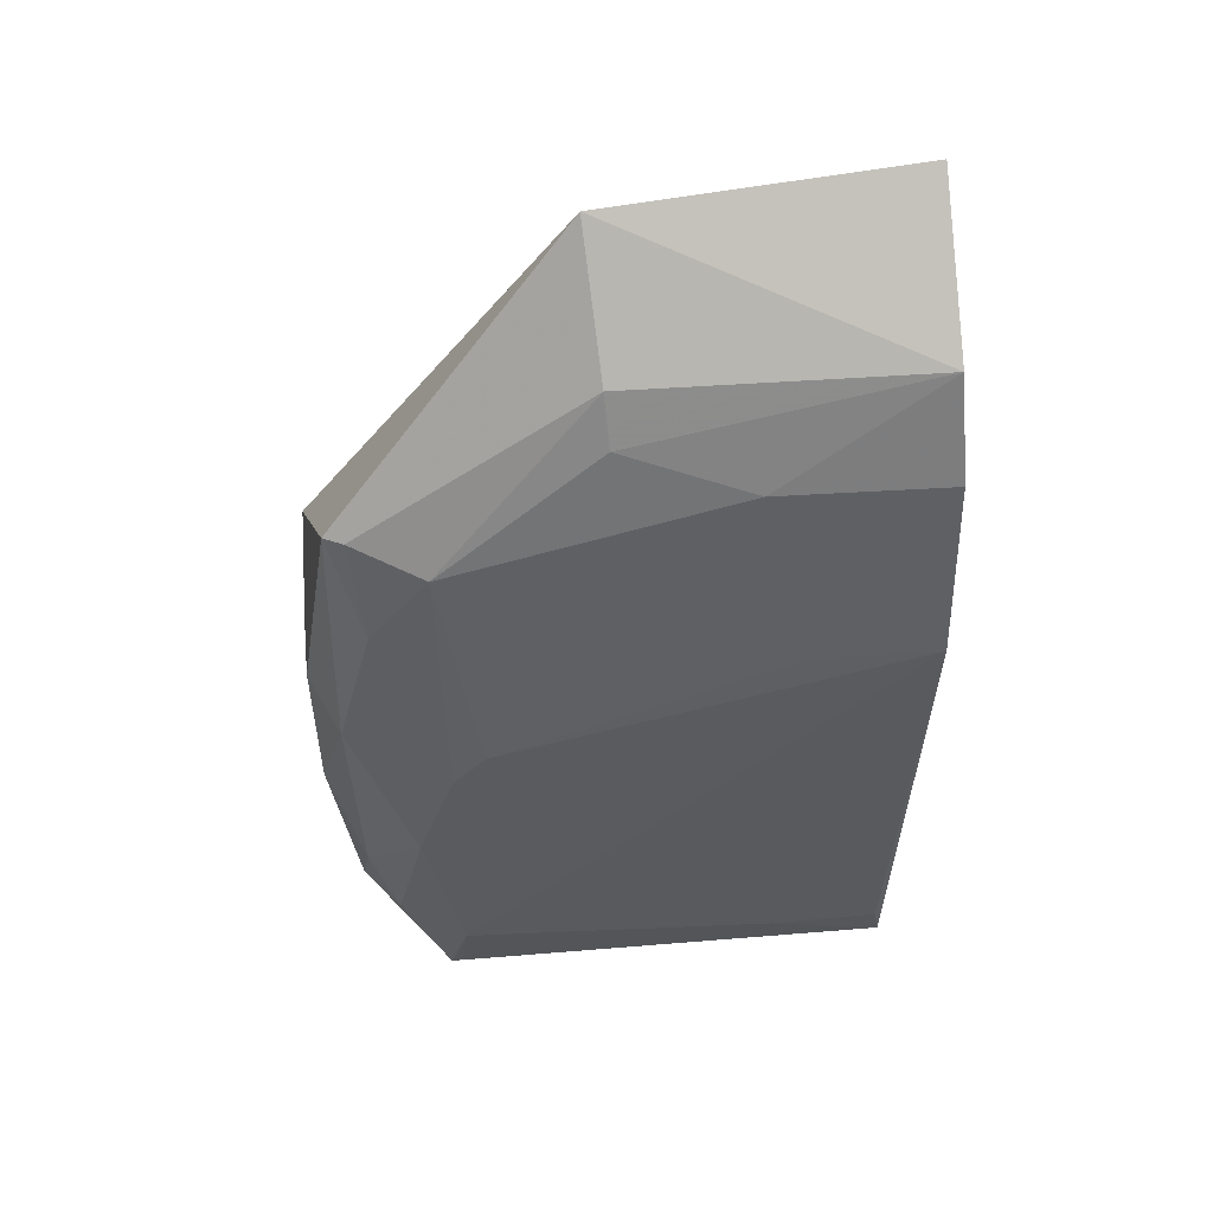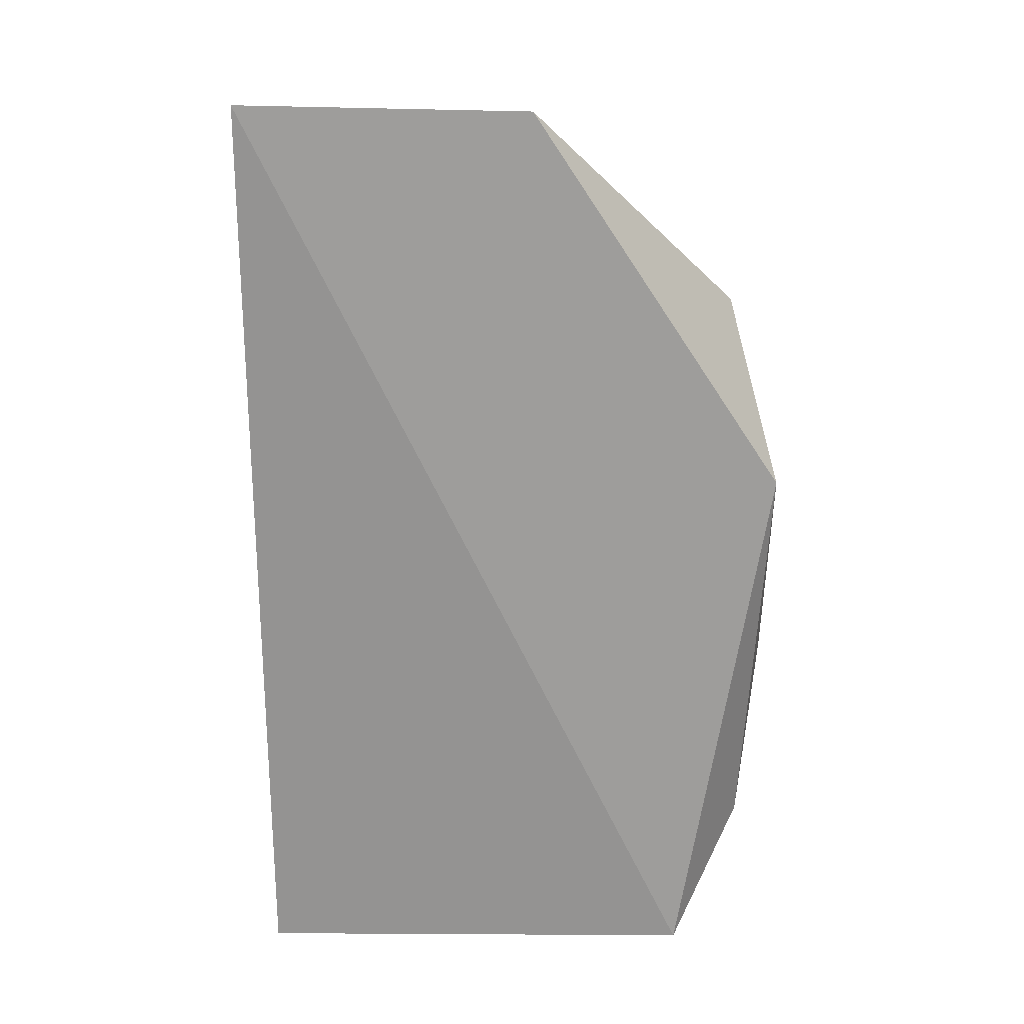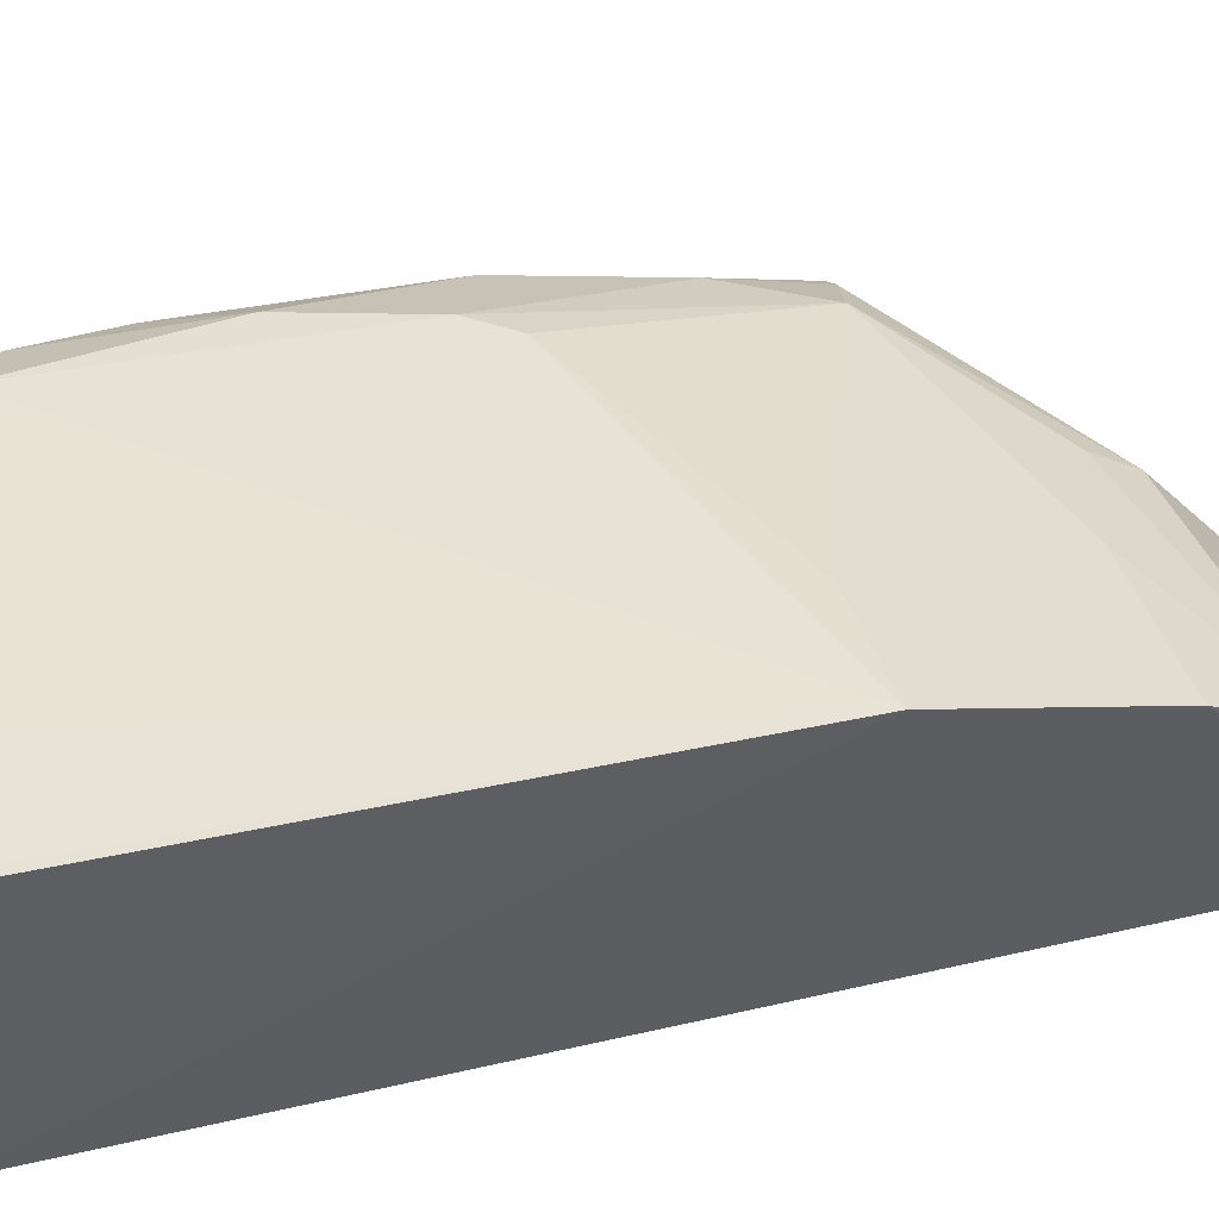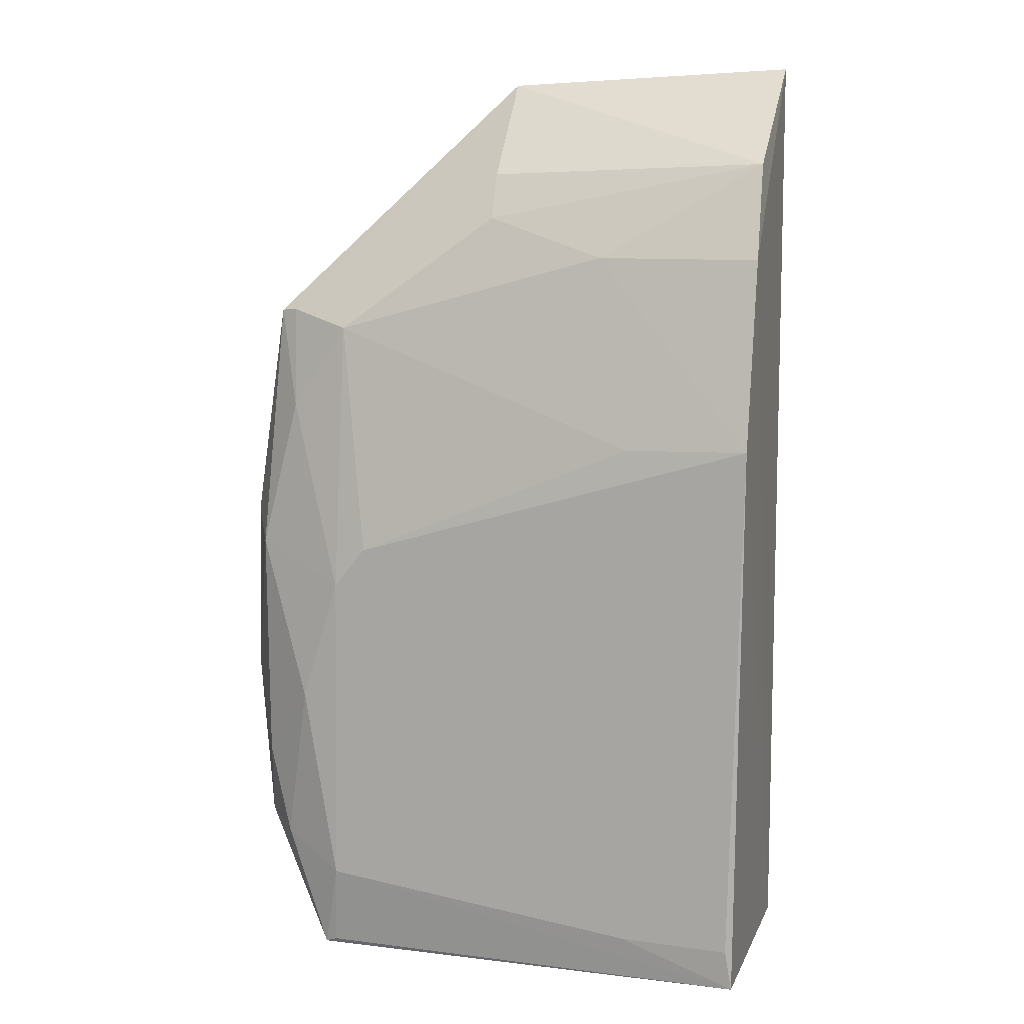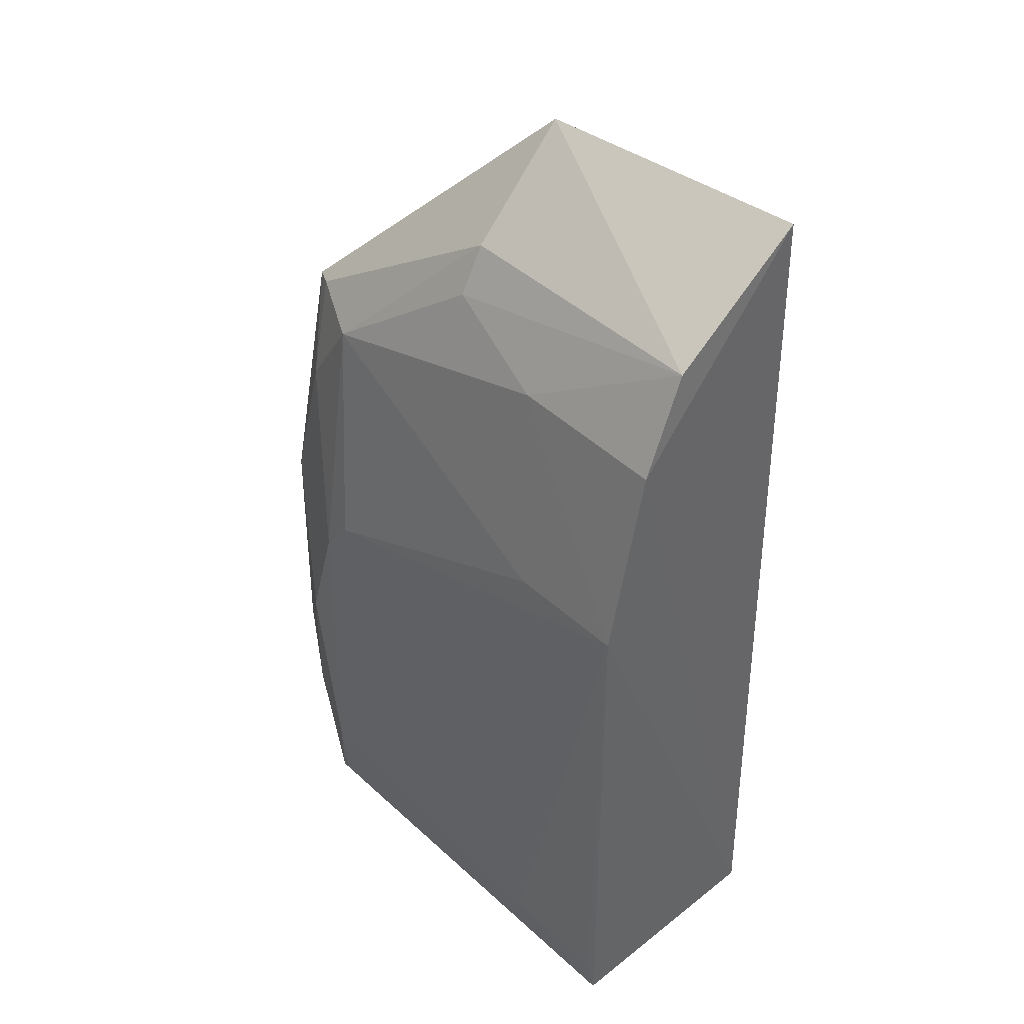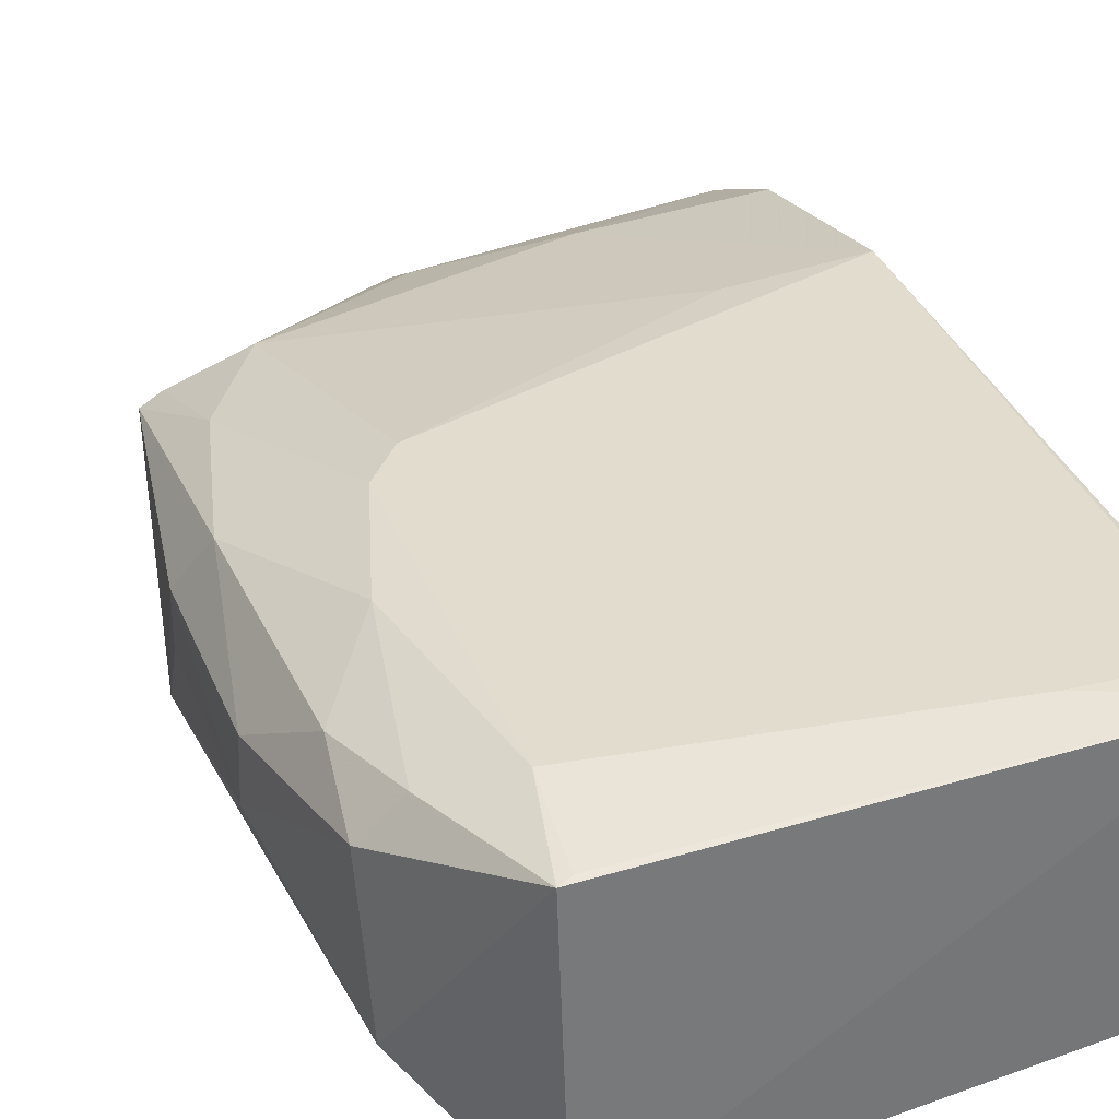
<metadata>
{"format":"obj","ext":"obj","renderer":"f3d","projection":"perspective","resolution":1024,"background":"white","views":[{"elev":56.9,"azim":-6.0,"up":"+Y"},{"elev":24.6,"azim":174.1,"up":"+Y"},{"elev":41.2,"azim":75.3,"up":"+Z"},{"elev":10.8,"azim":16.2,"up":"+Y"},{"elev":42.1,"azim":46.5,"up":"+Y"},{"elev":34.3,"azim":-20.5,"up":"+Z"}]}
</metadata>
<code>
v -0.04377 0.07478 0.04349
v -0.04418 0.02966 0.04294
v -0.04411 0.02964 0.02417
v -0.06724 0.1034 0.02662
v -0.08591 0.04612 0.0403
v -0.04412 0.1046 0.02581
v -0.07886 0.03645 0.0433
v -0.07875 0.0833 0.03979
v -0.07975 0.02902 0.02101
v -0.04376 0.0896 0.04026
v -0.0447 0.03296 0.04322
v -0.076 0.06504 0.04317
v -0.0803 0.02943 0.04213
v -0.08778 0.07185 0.02491
v -0.05669 0.08952 0.03965
v -0.0441 0.09699 0.03669
v -0.05344 0.03321 0.04328
v -0.0535 0.07447 0.04304
v -0.08628 0.06464 0.0398
v -0.0839 0.03909 0.0413
v -0.07936 0.02982 0.04232
v -0.08561 0.08437 0.03627
v -0.08607 0.03877 0.02656
v -0.06667 0.09601 0.0351
v -0.07855 0.06187 0.04315
v -0.08856 0.0526 0.0361
v -0.08157 0.05201 0.04301
v -0.08331 0.07656 0.0395
v -0.08664 0.03989 0.03828
v -0.06648 0.0925 0.03725
v -0.08412 0.08452 0.03705
v -0.08861 0.05311 0.03137
v -0.08841 0.06669 0.0358
v -0.08837 0.06702 0.03151
f 1 2 3
f 9 3 2
f 9 6 3
f 9 4 6
f 10 1 3
f 10 3 6
f 11 2 1
f 12 7 1
f 13 9 2
f 14 4 9
f 15 1 10
f 16 10 6
f 16 6 4
f 16 15 10
f 17 7 2
f 17 2 11
f 17 11 1
f 17 1 7
f 18 12 1
f 18 8 12
f 18 15 8
f 18 1 15
f 20 13 7
f 21 13 2
f 21 2 7
f 21 7 13
f 22 4 14
f 23 14 9
f 23 9 13
f 24 16 4
f 25 12 8
f 25 7 12
f 26 5 19
f 27 19 5
f 27 5 20
f 27 25 19
f 27 20 7
f 27 7 25
f 28 22 19
f 28 25 8
f 28 19 25
f 29 23 13
f 29 13 20
f 29 20 5
f 29 5 26
f 30 24 8
f 30 8 15
f 30 15 16
f 30 16 24
f 31 8 24
f 31 28 8
f 31 22 28
f 31 24 4
f 31 4 22
f 32 14 23
f 32 29 26
f 32 23 29
f 33 22 14
f 33 32 26
f 33 26 19
f 33 19 22
f 34 33 14
f 34 14 32
f 34 32 33

</code>
